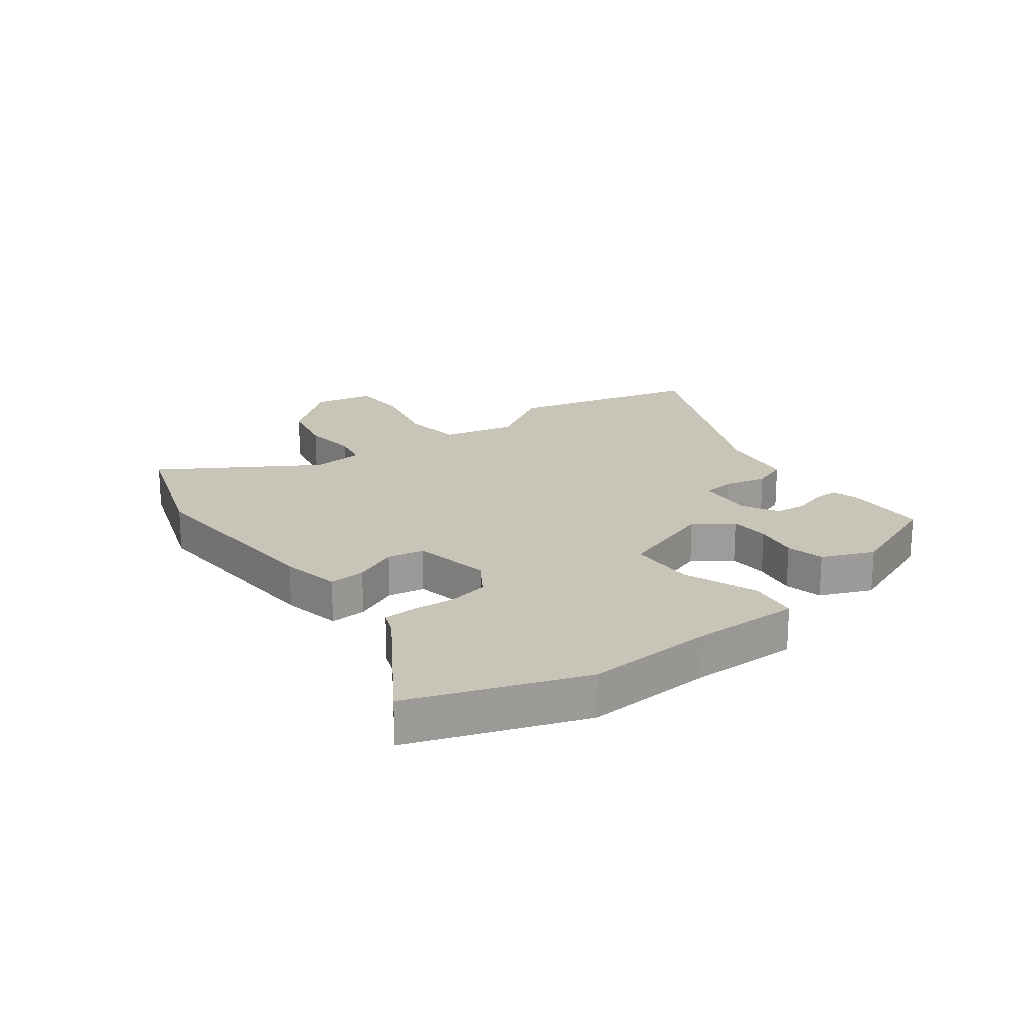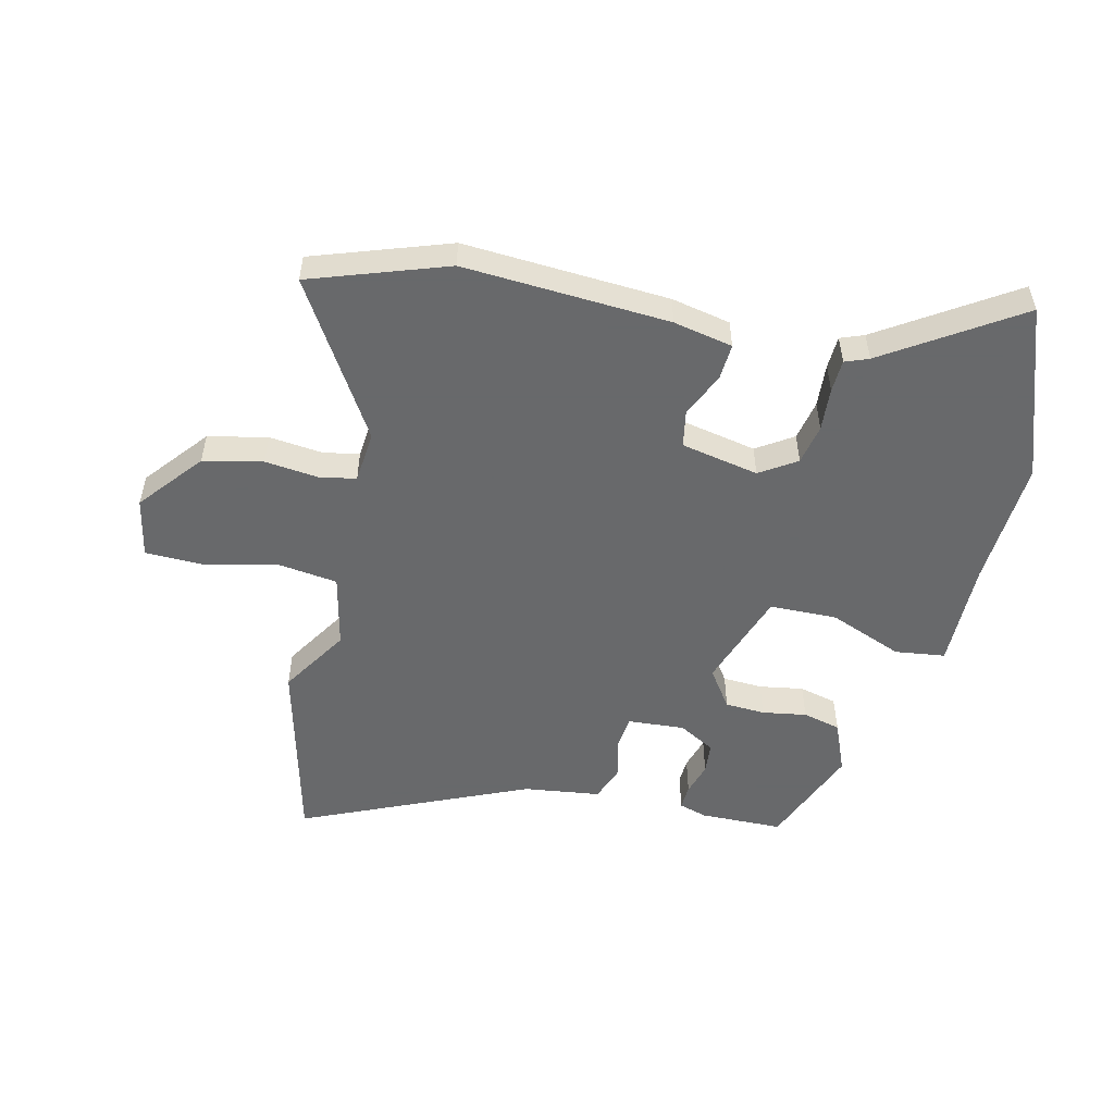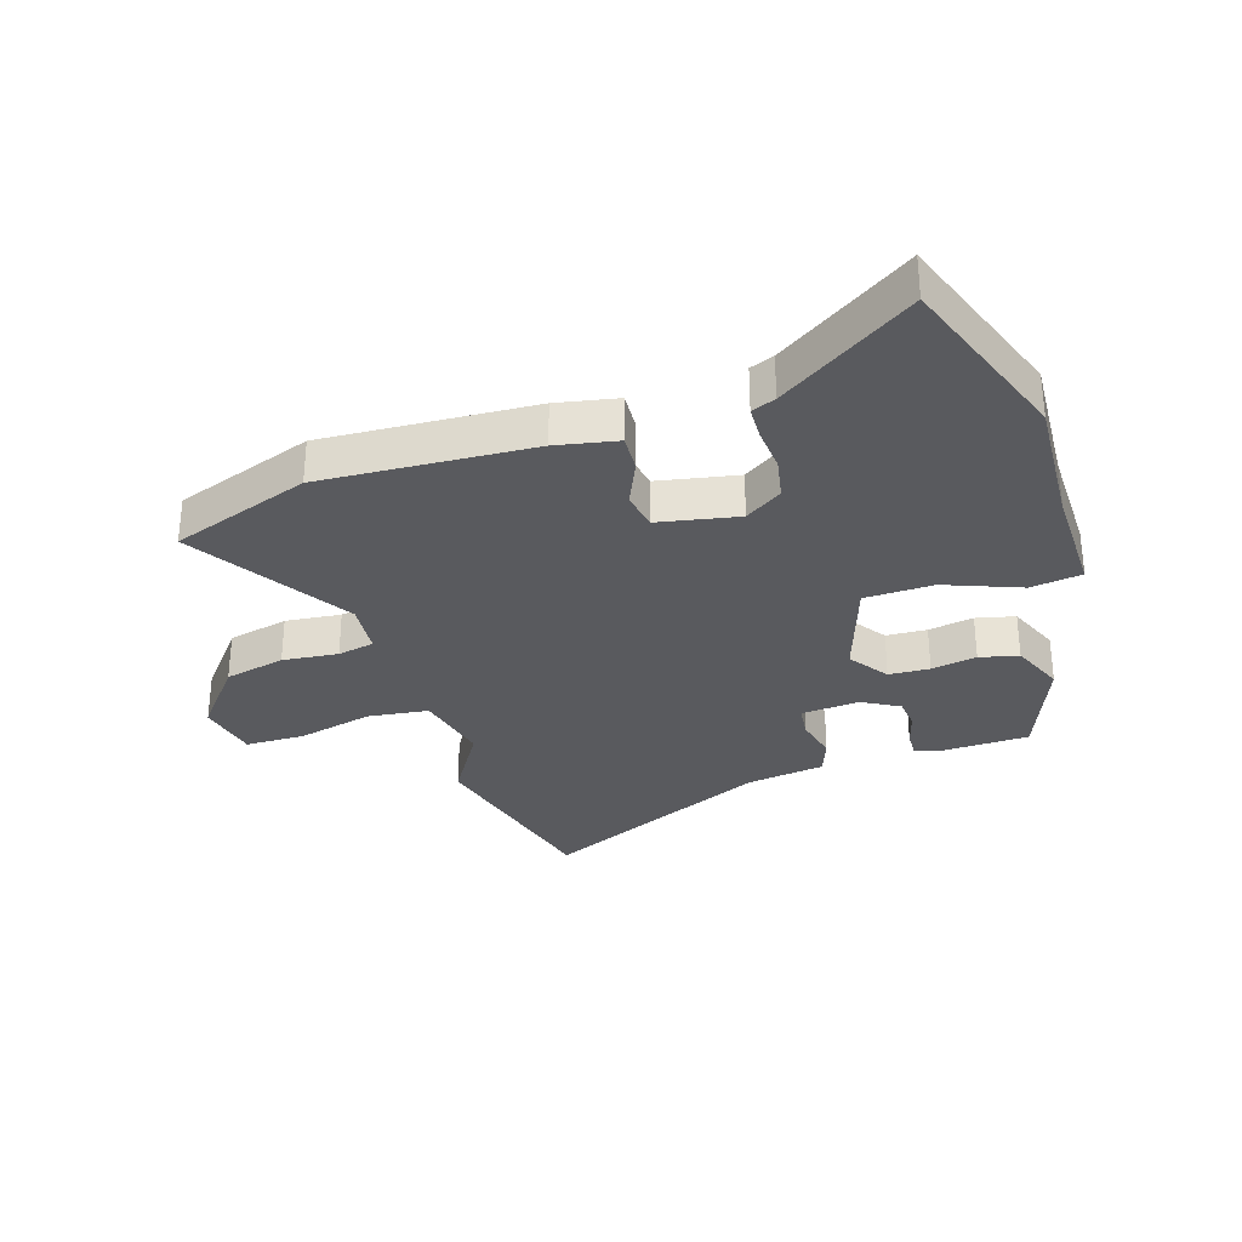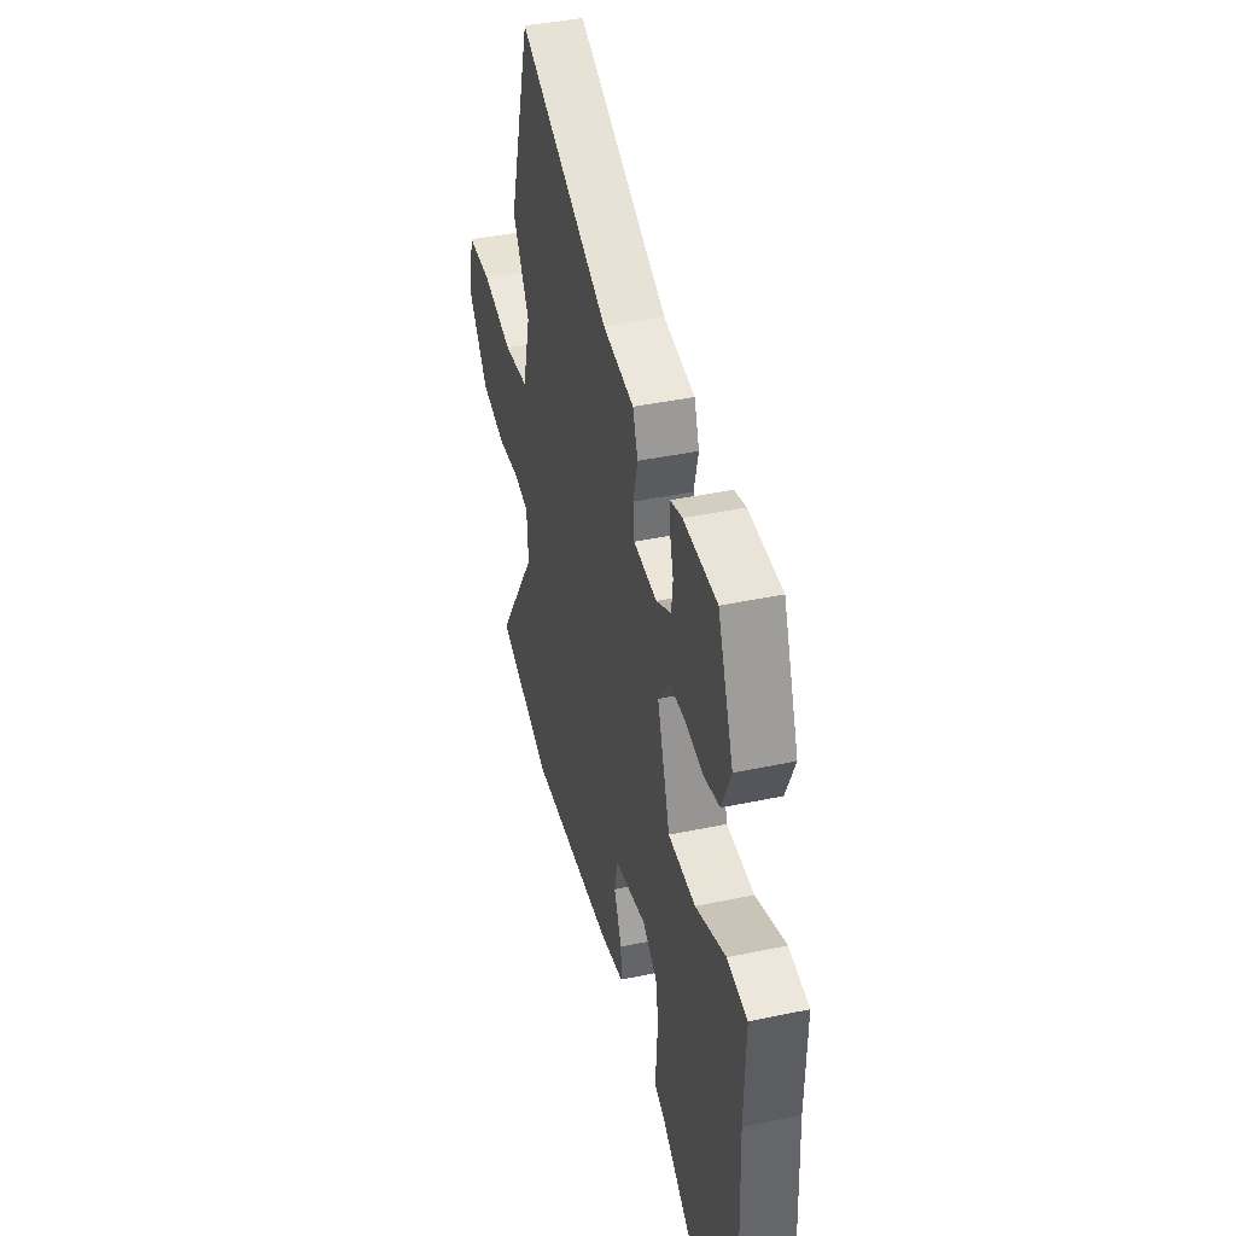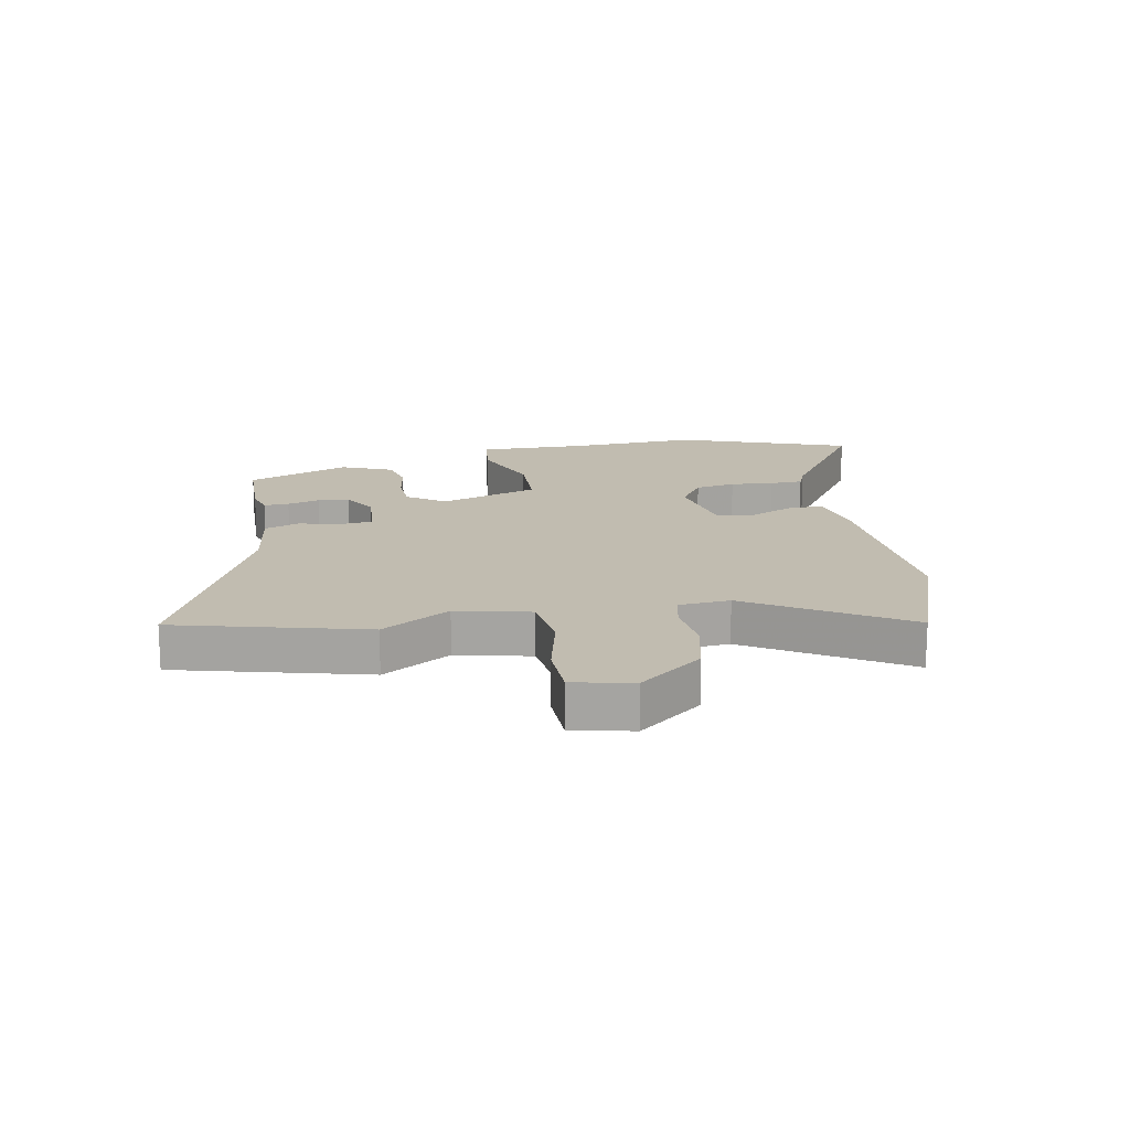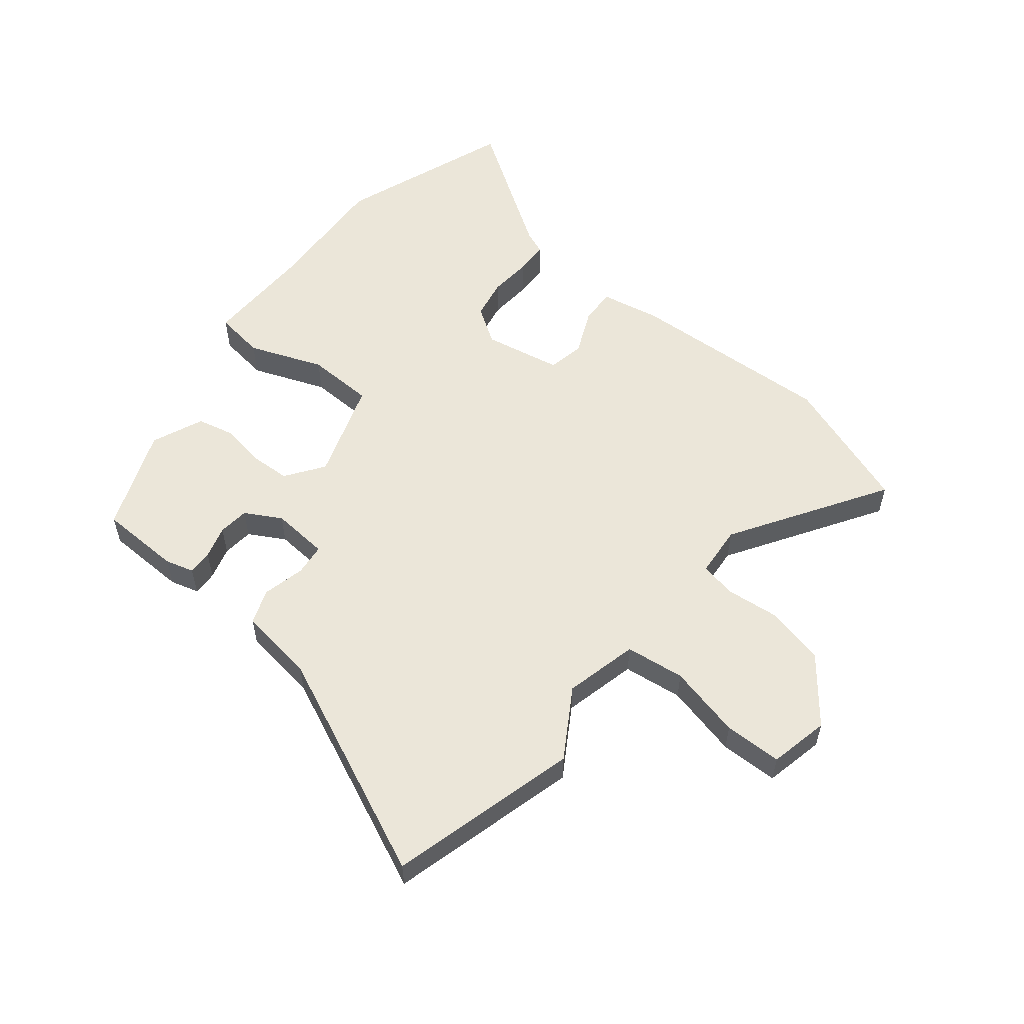
<metadata>
{"format":"obj","ext":"obj","renderer":"f3d","projection":"perspective","resolution":1024,"background":"white","views":[{"elev":20.2,"azim":-128.1,"up":"+Y"},{"elev":-52.6,"azim":165.4,"up":"+Y"},{"elev":-31.4,"azim":-163.3,"up":"+Y"},{"elev":40.7,"azim":-104.5,"up":"+Z"},{"elev":16.4,"azim":78.4,"up":"+Y"},{"elev":56.1,"azim":38.1,"up":"+Y"}]}
</metadata>
<code>
v 0.451 0.07 0.676
v 0.539 0.07 0.36
v 0.47 0.07 0.244
v 0.501 0.07 0.121
v 0.601 0.07 0.11
v 0.724 0.07 0.141
v 0.821 0.07 0.141
v 0.844 0.07 0.041
v 0.76 0.07 -0.067
v 0.661 0.07 -0.091
v 0.57 0.07 -0.083
v 0.51 0.07 -0.096
v 0.504 0.07 -0.183
v 0.669 0.07 -0.437
v 0.443 0.07 -0.521
v 0.097 0.07 -0.508
v -0.003 0.07 -0.49
v -0.001 0.07 -0.429
v 0.031 0.07 -0.354
v 0.018 0.07 -0.292
v -0.113 0.07 -0.269
v -0.173 0.07 -0.31
v -0.185 0.07 -0.378
v -0.178 0.07 -0.451
v -0.179 0.07 -0.506
v -0.218 0.07 -0.522
v -0.435 0.07 -0.67
v -0.545 0.07 -0.382
v -0.537 0.07 -0.166
v -0.543 0.07 0.016
v -0.459 0.07 0.029
v -0.334 0.07 -0.017
v -0.221 0.07 -0.012
v -0.168 0.07 0.154
v -0.214 0.07 0.217
v -0.281 0.07 0.219
v -0.355 0.07 0.205
v -0.419 0.07 0.219
v -0.457 0.07 0.305
v -0.392 0.07 0.478
v -0.254 0.07 0.484
v -0.206 0.07 0.471
v -0.207 0.07 0.429
v -0.222 0.07 0.374
v -0.216 0.07 0.322
v -0.155 0.07 0.289
v -0.059 0.07 0.298
v -0.054 0.07 0.352
v -0.072 0.07 0.423
v -0.051 0.07 0.482
v 0.077 0.07 0.502
v 0.451 0 0.676
v 0.539 0 0.36
v 0.47 0 0.244
v 0.501 0 0.121
v 0.601 0 0.11
v 0.724 0 0.141
v 0.821 0 0.141
v 0.844 0 0.041
v 0.76 0 -0.067
v 0.661 0 -0.091
v 0.57 0 -0.083
v 0.51 0 -0.096
v 0.504 0 -0.183
v 0.669 0 -0.437
v 0.443 0 -0.521
v 0.097 0 -0.508
v -0.003 0 -0.49
v -0.001 0 -0.429
v 0.031 0 -0.354
v 0.018 0 -0.292
v -0.113 0 -0.269
v -0.173 0 -0.31
v -0.185 0 -0.378
v -0.178 0 -0.451
v -0.179 0 -0.506
v -0.218 0 -0.522
v -0.435 0 -0.67
v -0.545 0 -0.382
v -0.537 0 -0.166
v -0.543 0 0.016
v -0.459 0 0.029
v -0.334 0 -0.017
v -0.221 0 -0.012
v -0.168 0 0.154
v -0.214 0 0.217
v -0.281 0 0.219
v -0.355 0 0.205
v -0.419 0 0.219
v -0.457 0 0.305
v -0.392 0 0.478
v -0.254 0 0.484
v -0.206 0 0.471
v -0.207 0 0.429
v -0.222 0 0.374
v -0.216 0 0.322
v -0.155 0 0.289
v -0.059 0 0.298
v -0.054 0 0.352
v -0.072 0 0.423
v -0.051 0 0.482
v 0.077 0 0.502
f 48 49 50 51
f 47 48 51 1
f 41 42 43 44
f 41 44 45
f 40 41 45
f 39 40 45
f 36 37 38 39
f 35 36 39 45
f 34 35 45 46
f 29 30 31 32
f 29 32 33
f 26 27 28 29
f 26 29 33
f 23 24 25 26
f 22 23 26 33
f 21 22 33 34
f 16 17 18 19
f 16 19 20
f 13 14 15 16
f 12 13 16 20
f 8 9 10 11
f 8 11 12
f 5 6 7 8
f 4 5 8 12
f 3 4 12 20
f 47 1 2 3
f 21 34 46 47
f 3 20 21 47
f 102 101 100 99
f 52 102 99 98
f 95 94 93 92
f 96 95 92
f 96 92 91
f 96 91 90
f 90 89 88 87
f 96 90 87 86
f 97 96 86 85
f 83 82 81 80
f 84 83 80
f 80 79 78 77
f 84 80 77
f 77 76 75 74
f 84 77 74 73
f 85 84 73 72
f 70 69 68 67
f 71 70 67
f 67 66 65 64
f 71 67 64 63
f 62 61 60 59
f 63 62 59
f 59 58 57 56
f 63 59 56 55
f 71 63 55 54
f 54 53 52 98
f 98 97 85 72
f 98 72 71 54
f 1 52 53 2
f 2 53 54 3
f 3 54 55 4
f 4 55 56 5
f 5 56 57 6
f 6 57 58 7
f 7 58 59 8
f 8 59 60 9
f 9 60 61 10
f 10 61 62 11
f 11 62 63 12
f 12 63 64 13
f 13 64 65 14
f 14 65 66 15
f 15 66 67 16
f 16 67 68 17
f 17 68 69 18
f 18 69 70 19
f 19 70 71 20
f 20 71 72 21
f 21 72 73 22
f 22 73 74 23
f 23 74 75 24
f 24 75 76 25
f 25 76 77 26
f 26 77 78 27
f 27 78 79 28
f 28 79 80 29
f 29 80 81 30
f 30 81 82 31
f 31 82 83 32
f 32 83 84 33
f 33 84 85 34
f 34 85 86 35
f 35 86 87 36
f 36 87 88 37
f 37 88 89 38
f 38 89 90 39
f 39 90 91 40
f 40 91 92 41
f 41 92 93 42
f 42 93 94 43
f 43 94 95 44
f 44 95 96 45
f 45 96 97 46
f 46 97 98 47
f 47 98 99 48
f 48 99 100 49
f 49 100 101 50
f 50 101 102 51
f 51 102 52 1

</code>
